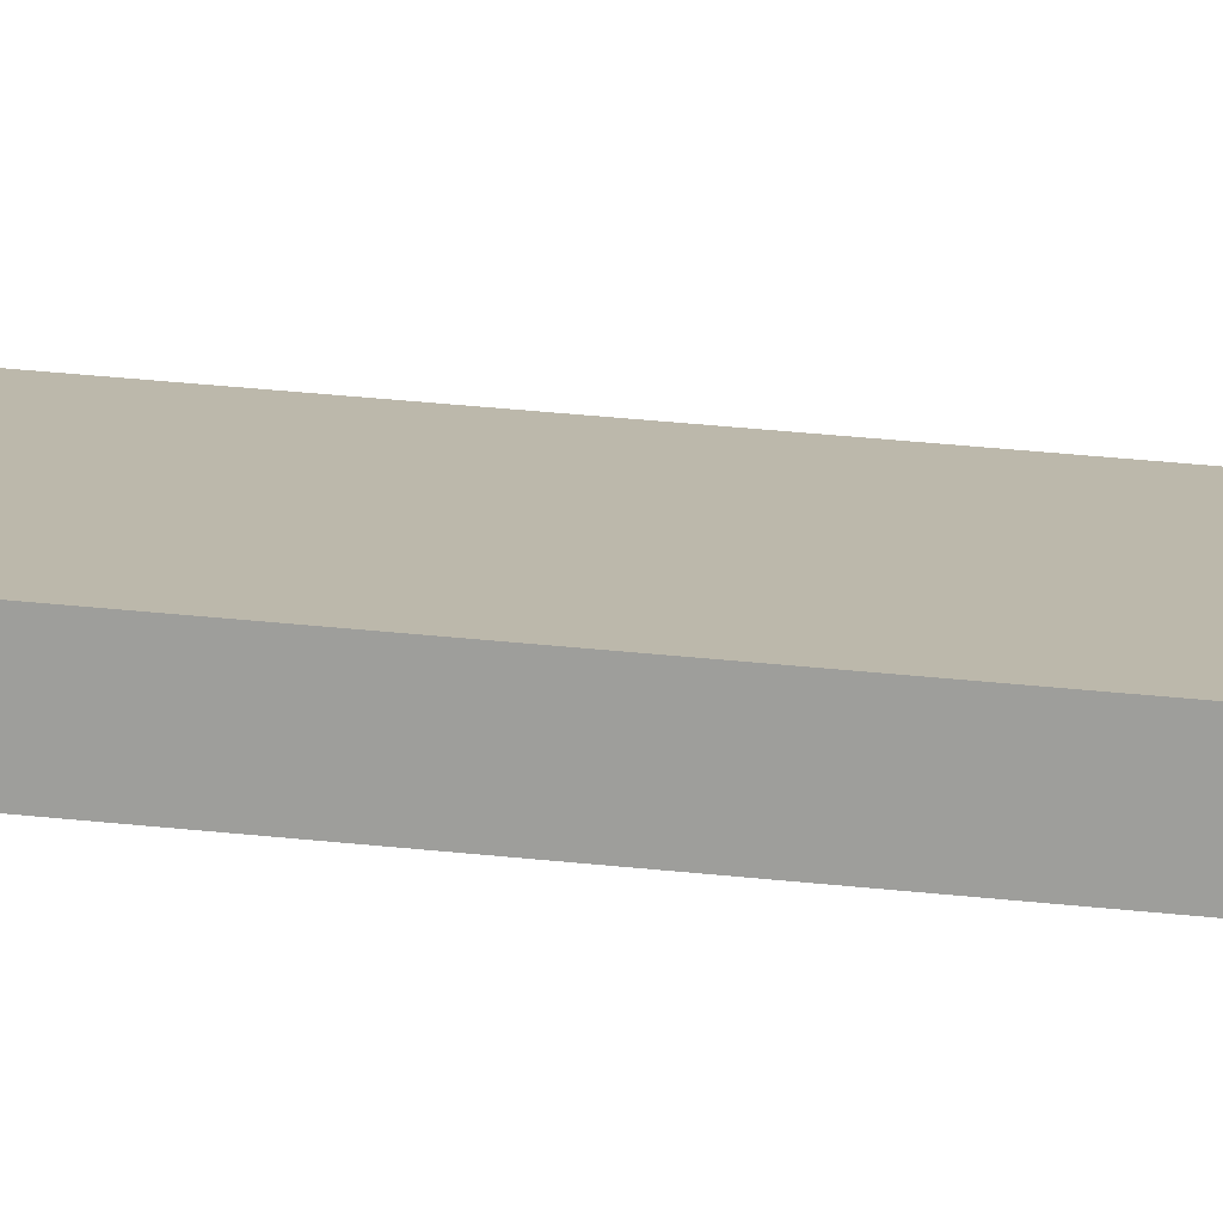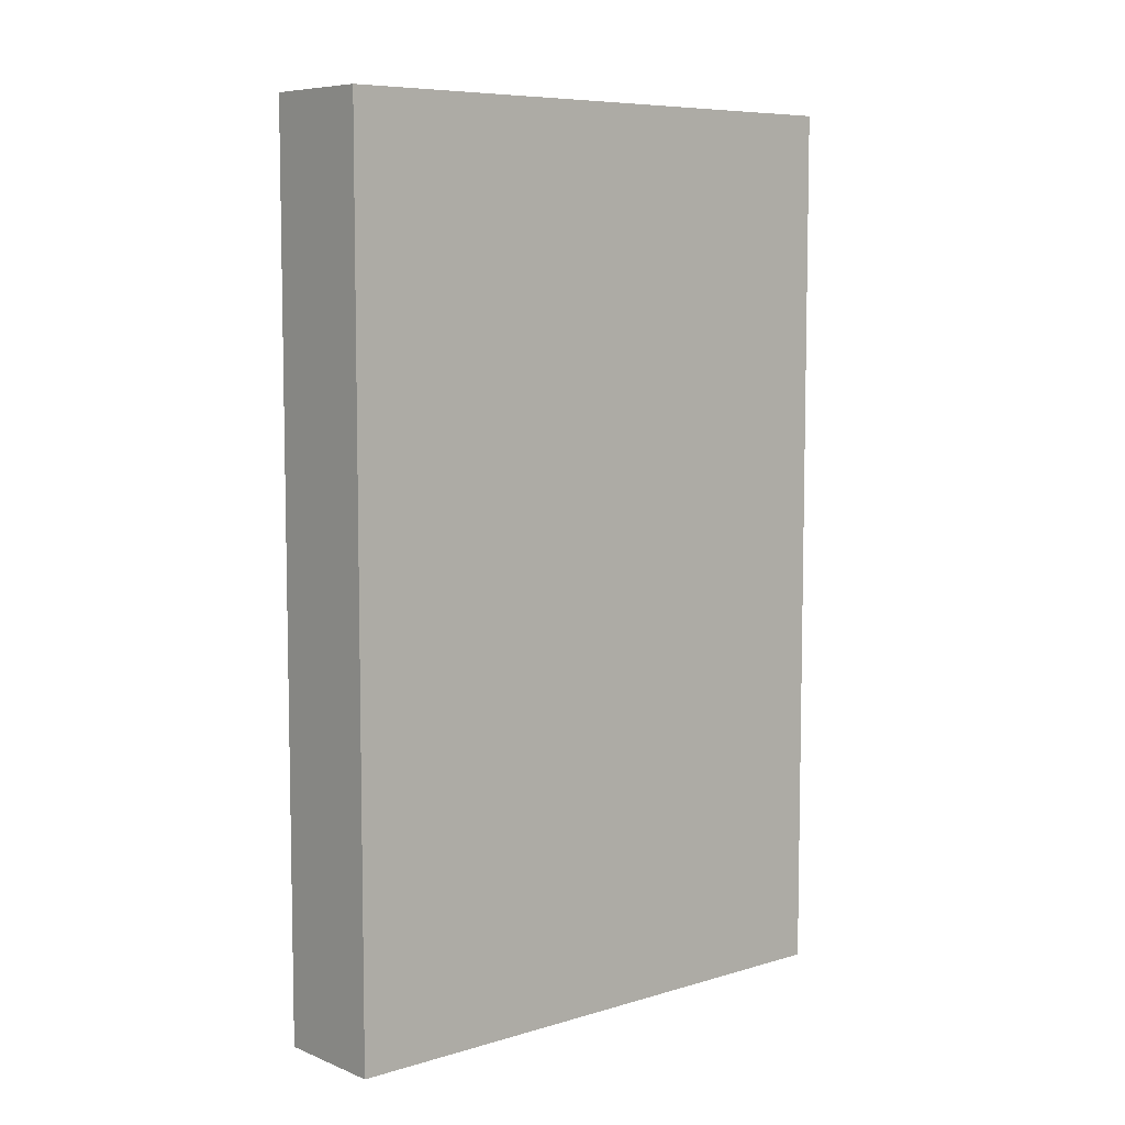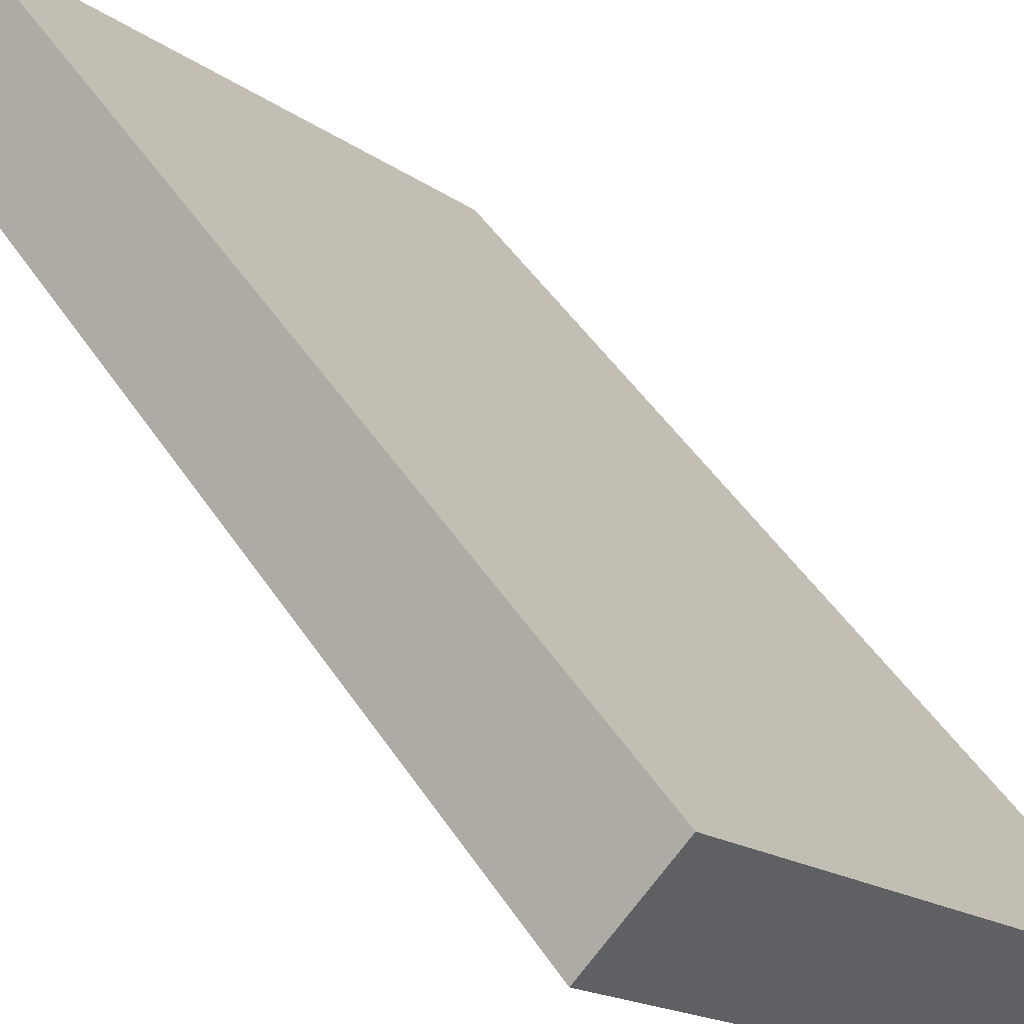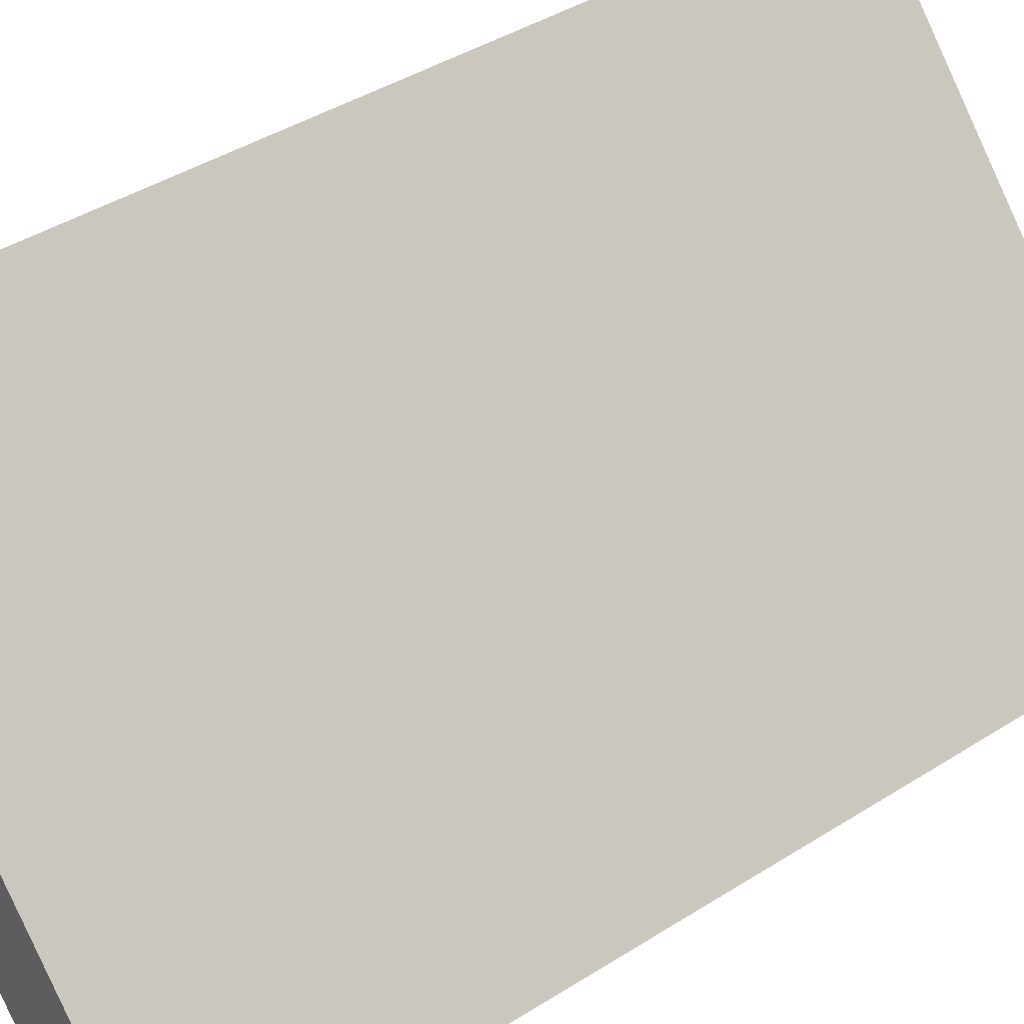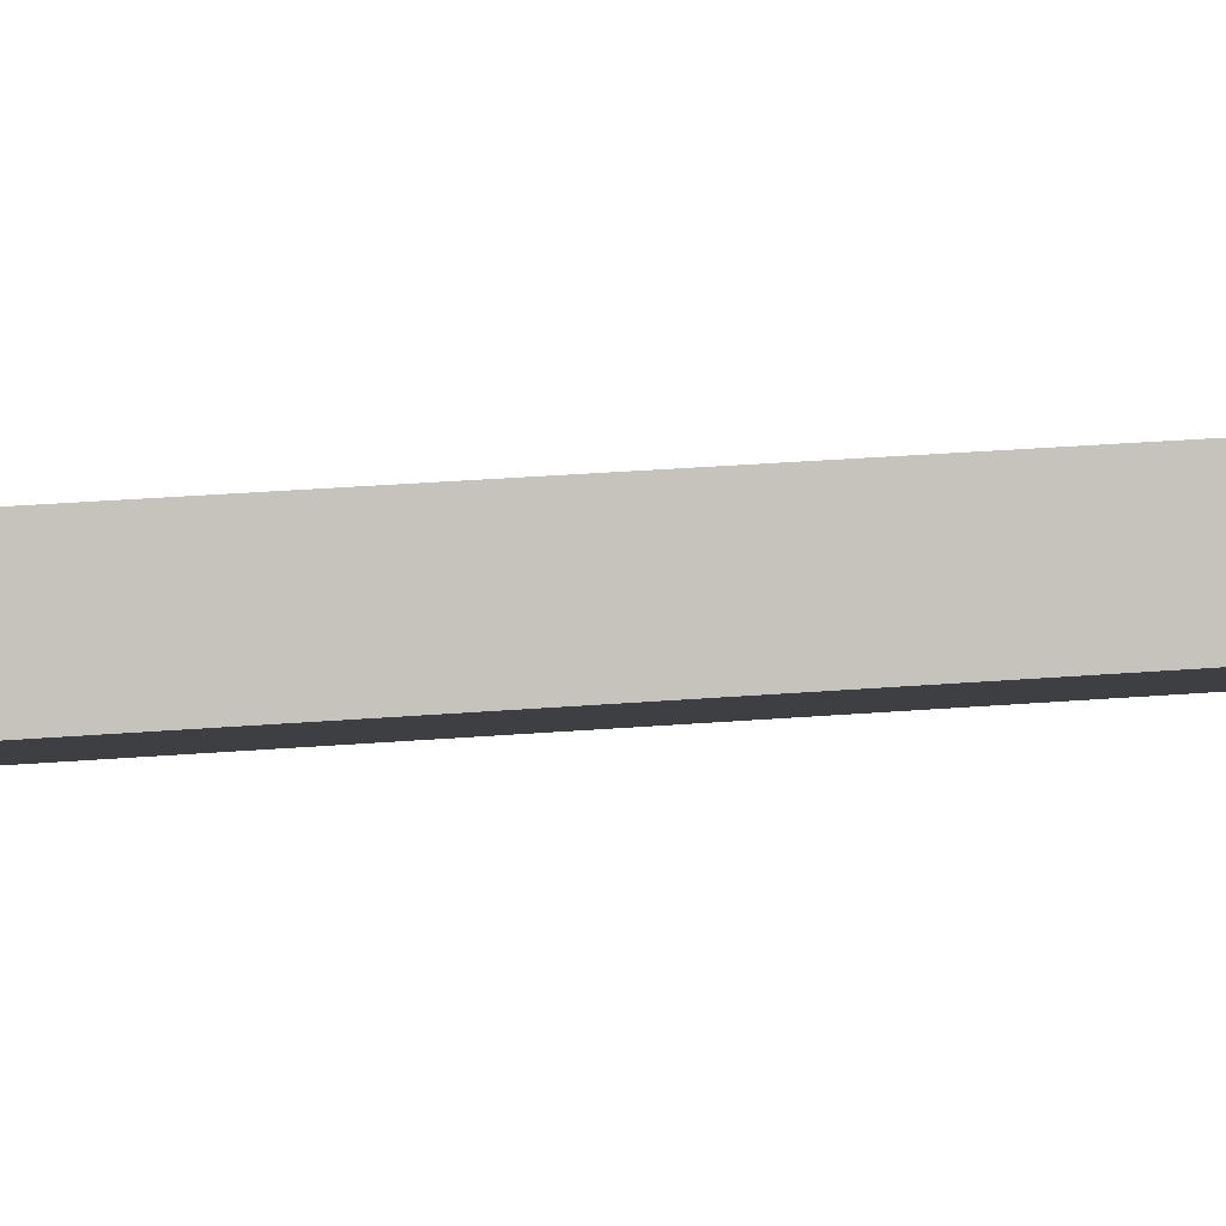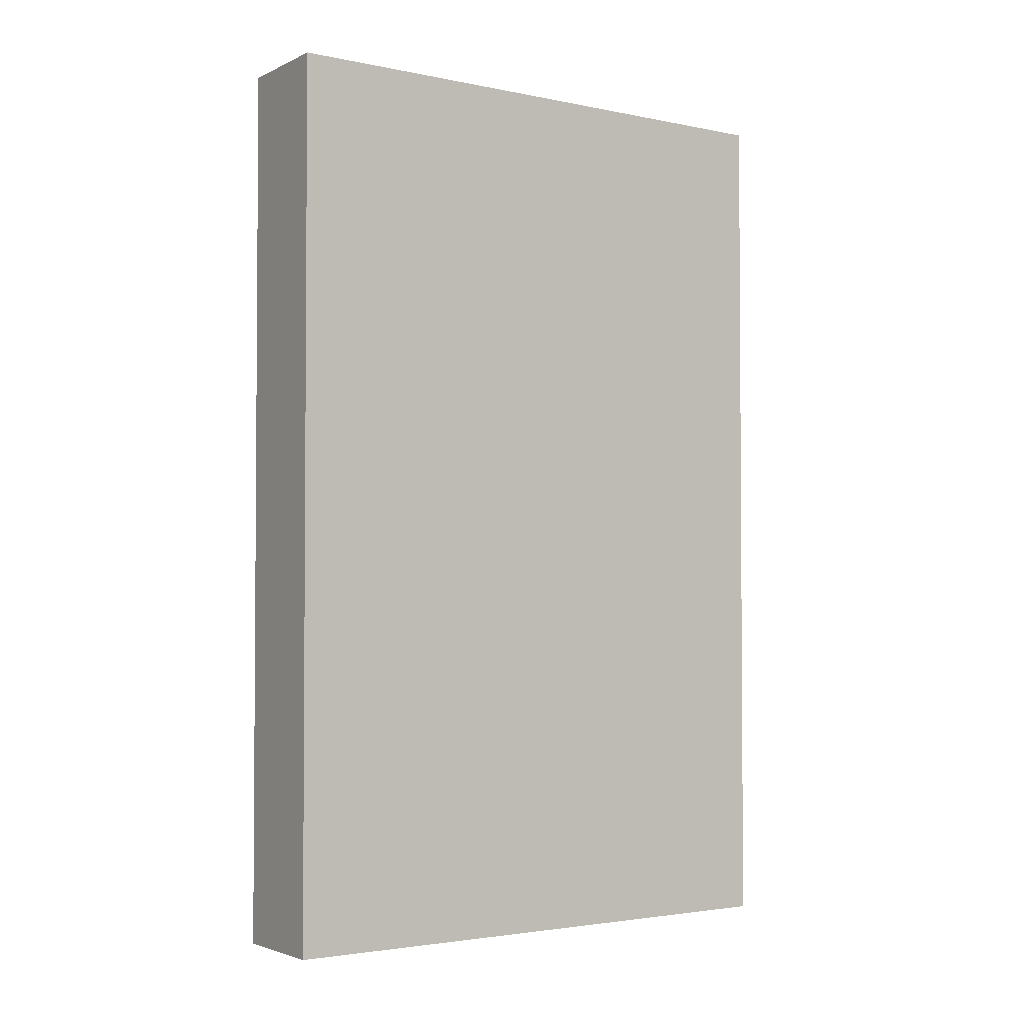
<metadata>
{"format":"obj","ext":"obj","renderer":"f3d","projection":"perspective","resolution":1024,"background":"white","views":[{"elev":61.2,"azim":-84.6,"up":"+Z"},{"elev":7.3,"azim":-173.6,"up":"+Y"},{"elev":47.1,"azim":-31.5,"up":"+Z"},{"elev":41.6,"azim":52.5,"up":"+Z"},{"elev":44.2,"azim":-94.8,"up":"+Z"},{"elev":-2.7,"azim":10.3,"up":"+Y"}]}
</metadata>
<code>
v  3.491 6.56 -2.535
v  0 6.56 4.017e-16
v  0.566 6.56 0.619
v  2.873 6.56 -3.106
v  0 0 0
v  0.566 -3.79e-17 0.619
v  3.491 1.552e-16 -2.535
v  2.873 1.902e-16 -3.106
g defaultobject
f 1 2 3
f 2 1 4
f 5 3 2
f 3 5 6
f 6 1 3
f 1 6 7
f 7 4 1
f 4 7 8
f 8 2 4
f 2 8 5
f 5 7 6
f 7 5 8

</code>
